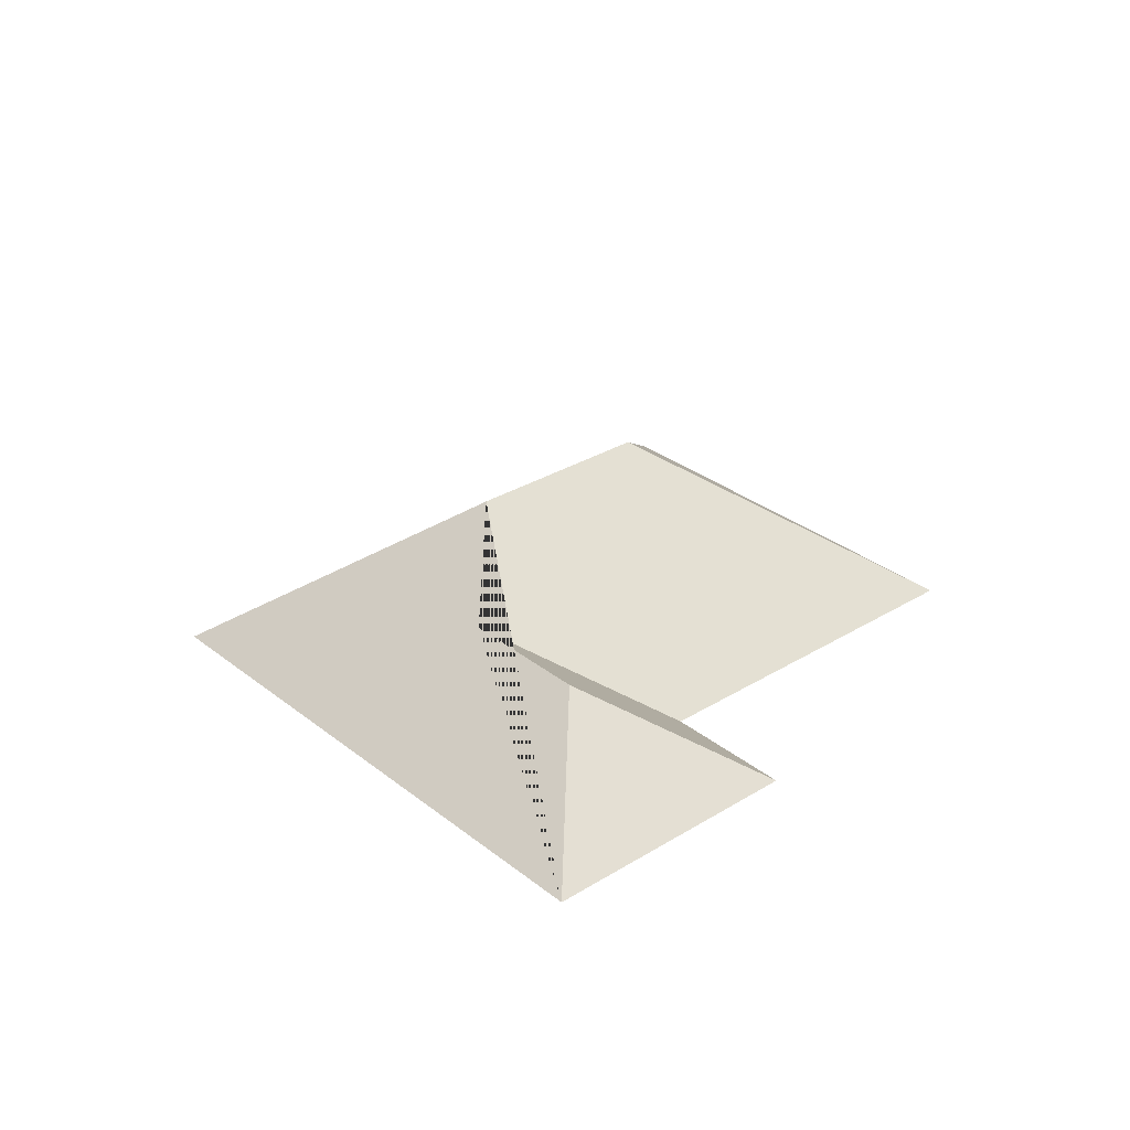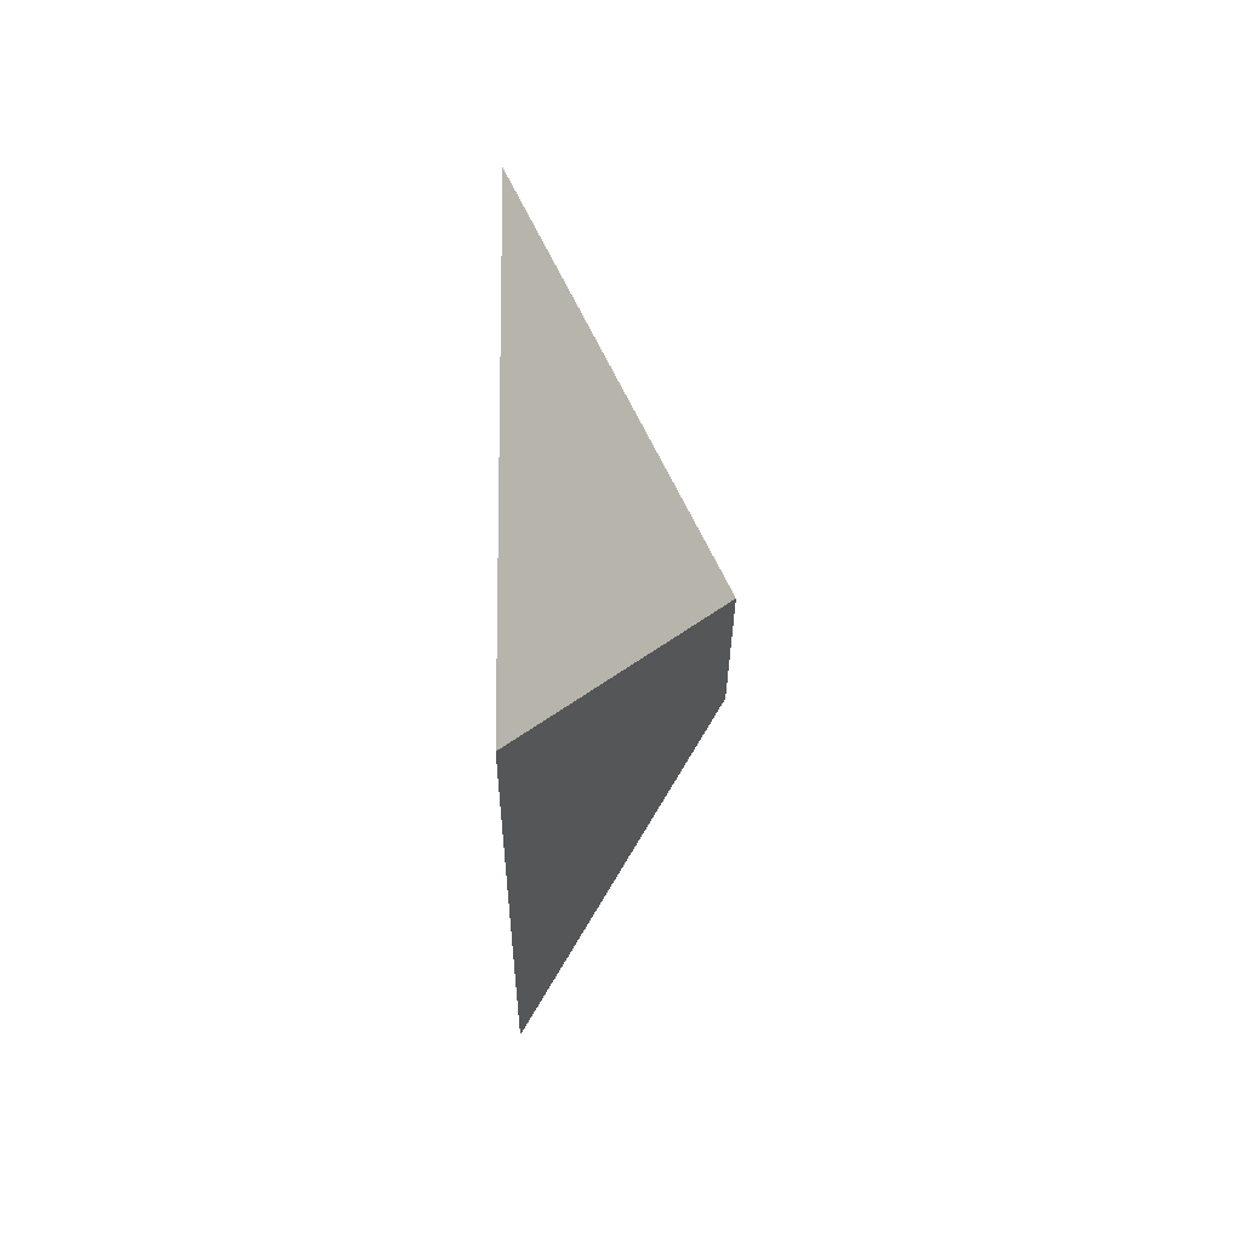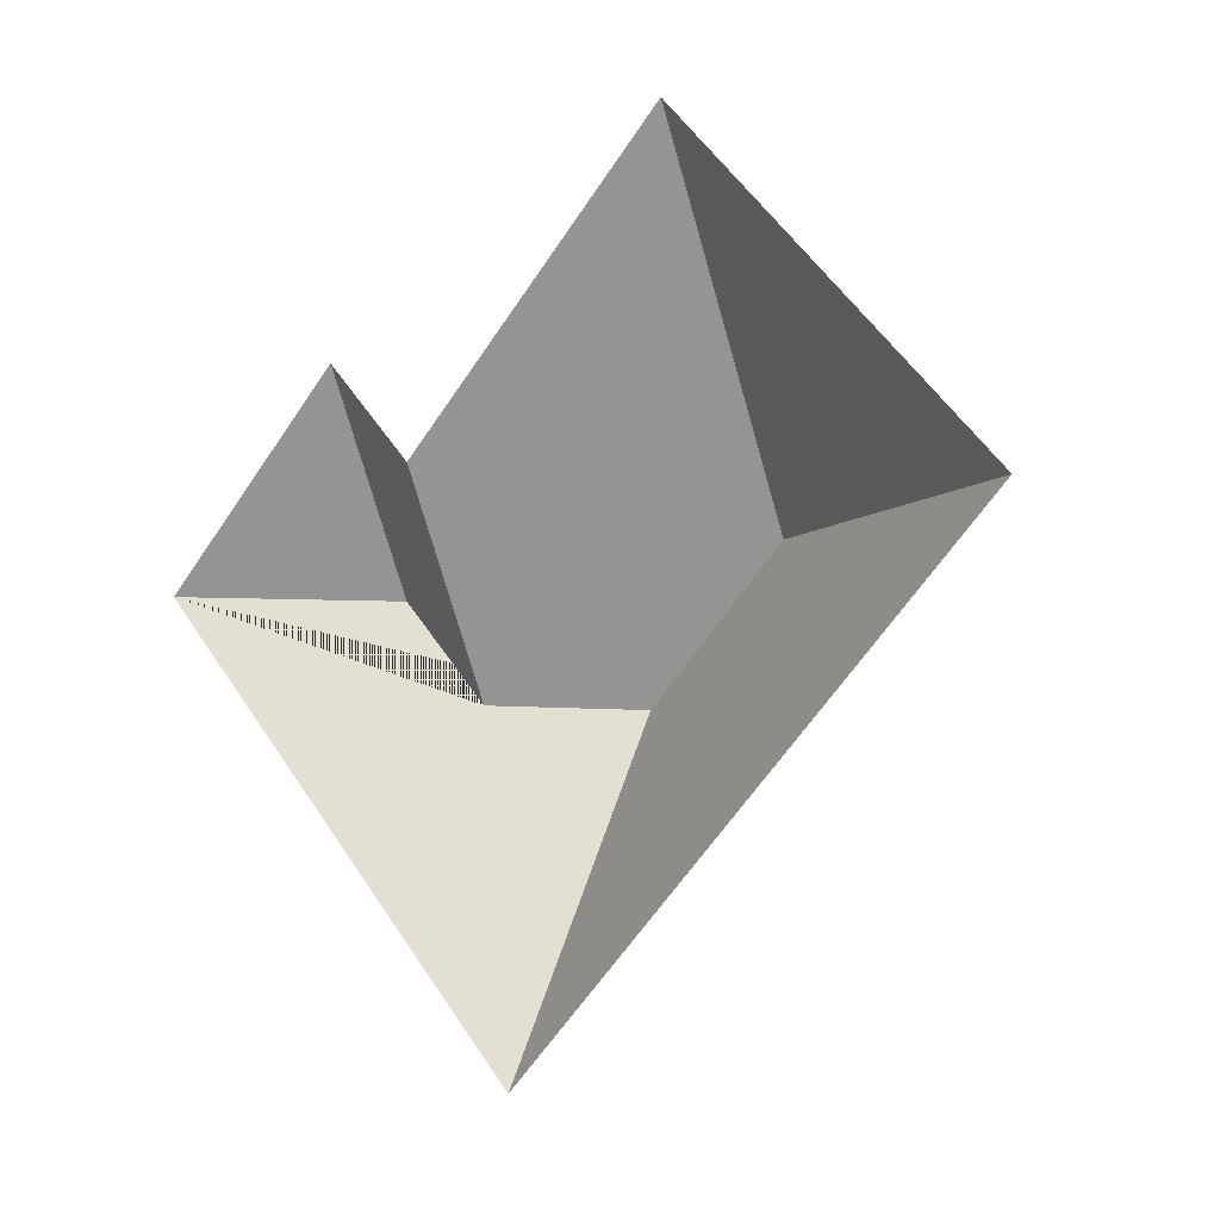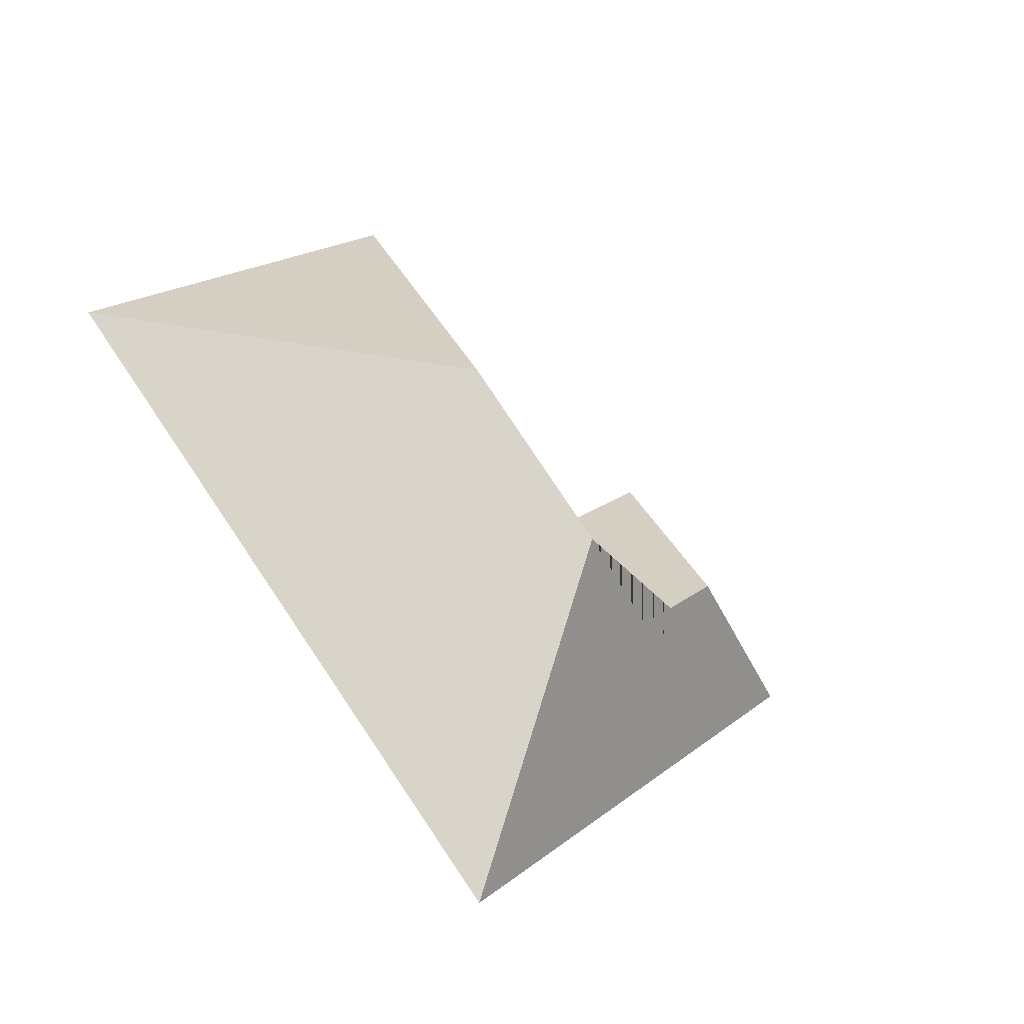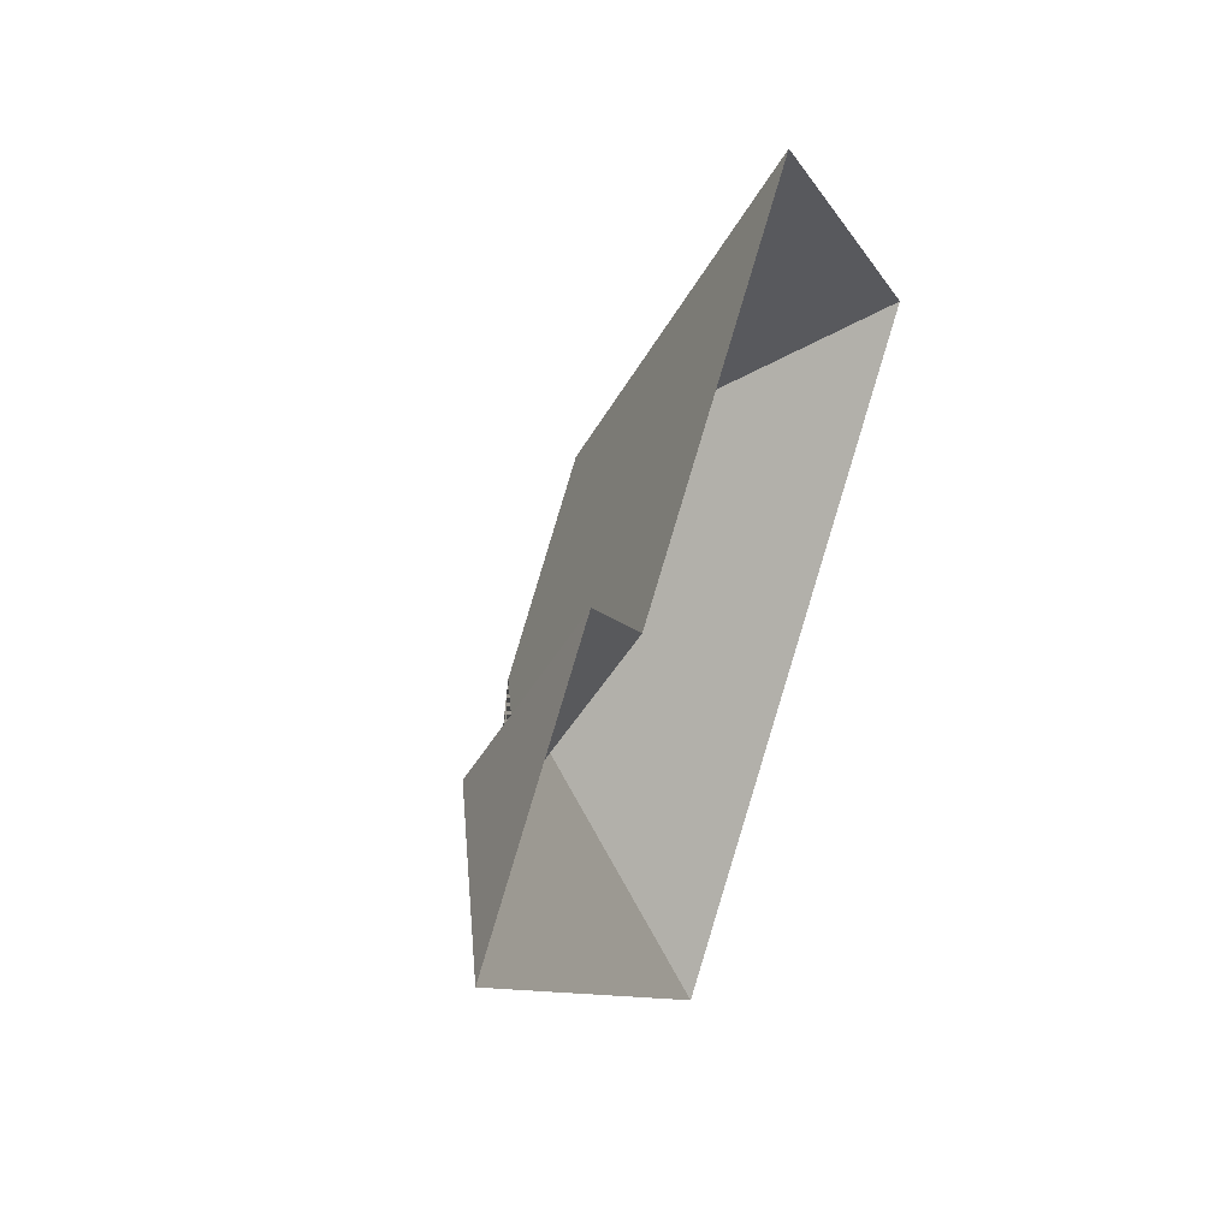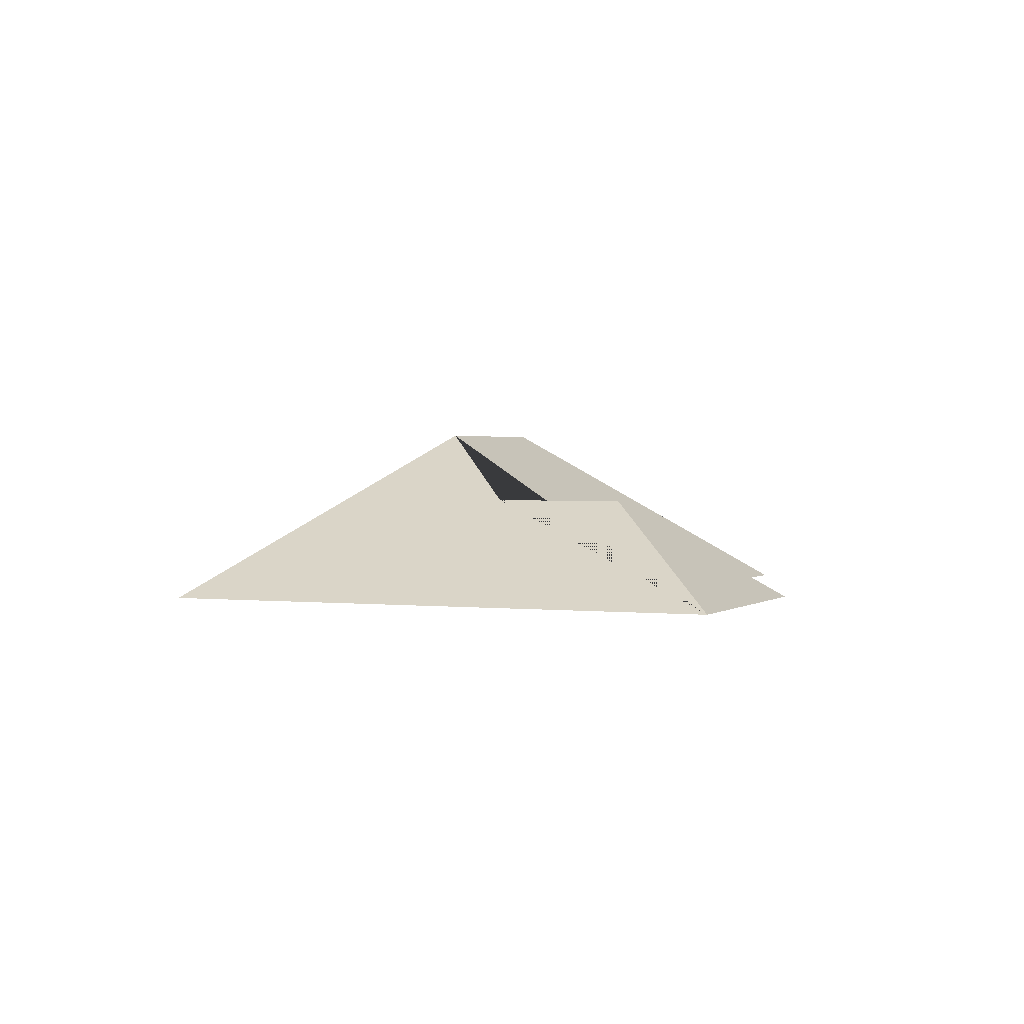
<metadata>
{"format":"obj","ext":"obj","renderer":"f3d","projection":"perspective","resolution":1024,"background":"white","views":[{"elev":30.6,"azim":-85.4,"up":"+Y"},{"elev":19.2,"azim":89.4,"up":"+Z"},{"elev":-5.5,"azim":39.7,"up":"+Z"},{"elev":-41.2,"azim":140.7,"up":"+Z"},{"elev":40.0,"azim":-66.3,"up":"+Z"},{"elev":1.5,"azim":-110.6,"up":"+Y"}]}
</metadata>
<code>
o CG10_500_043071_0011_roof
v 181.4 75 -330.2
v 371.6 75 -147.6
v 183.8 144.9 -204.1
v 240.5 145 -149.6
v 132 116.9 -201.8
v 94.72 116.8 -163.1
v 244.6 75 -15.38
v 134.5 75 -121.5
v 97.42 75 -83.27
v 17.73 75 -159.8
v 181.4 0 -330.2
v 371.6 0 -147.6
v 244.6 0 -15.38
v 134.5 0 -121.5
v 97.42 0 -83.27
v 17.73 0 -159.8
f 10 6 9
f 10 1 3 5 6
f 3 4 2 1
f 4 2 7
f 7 8 5 3 4
f 9 8 5 6

</code>
